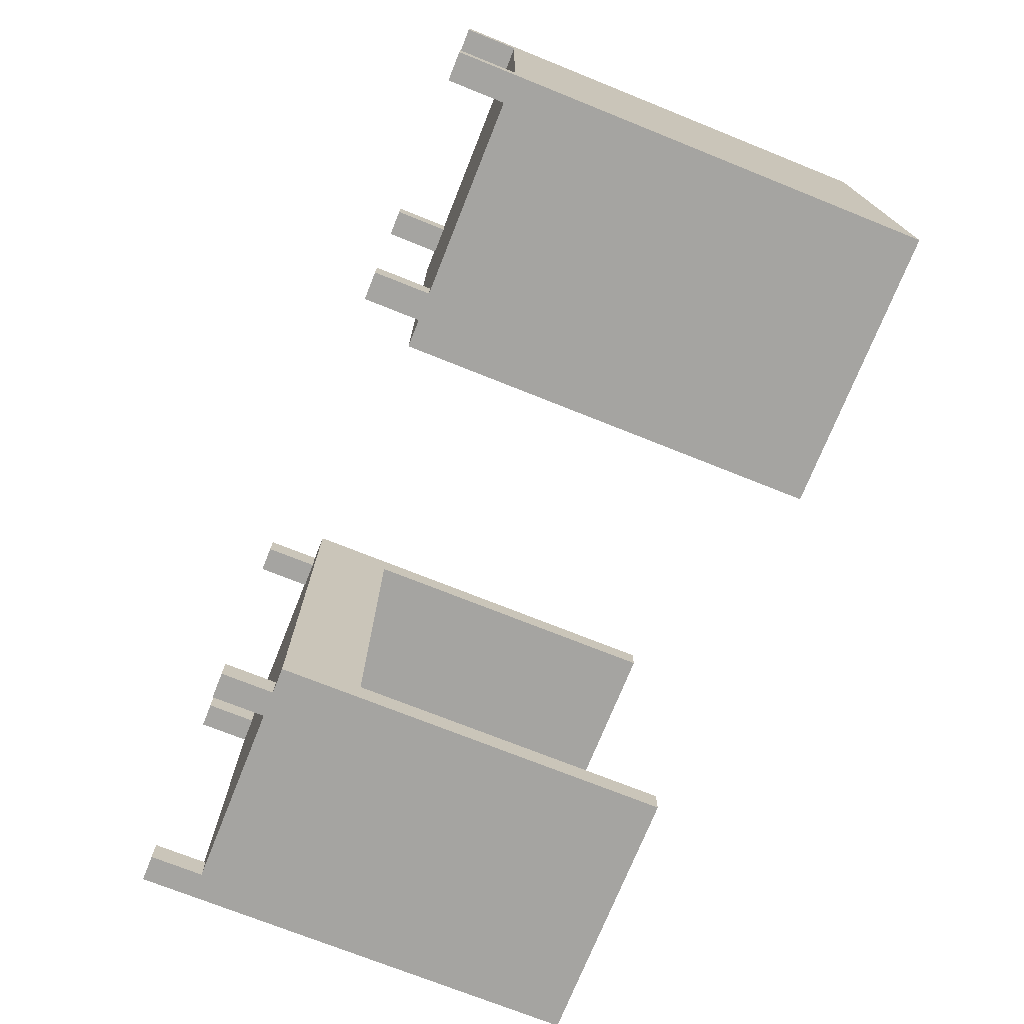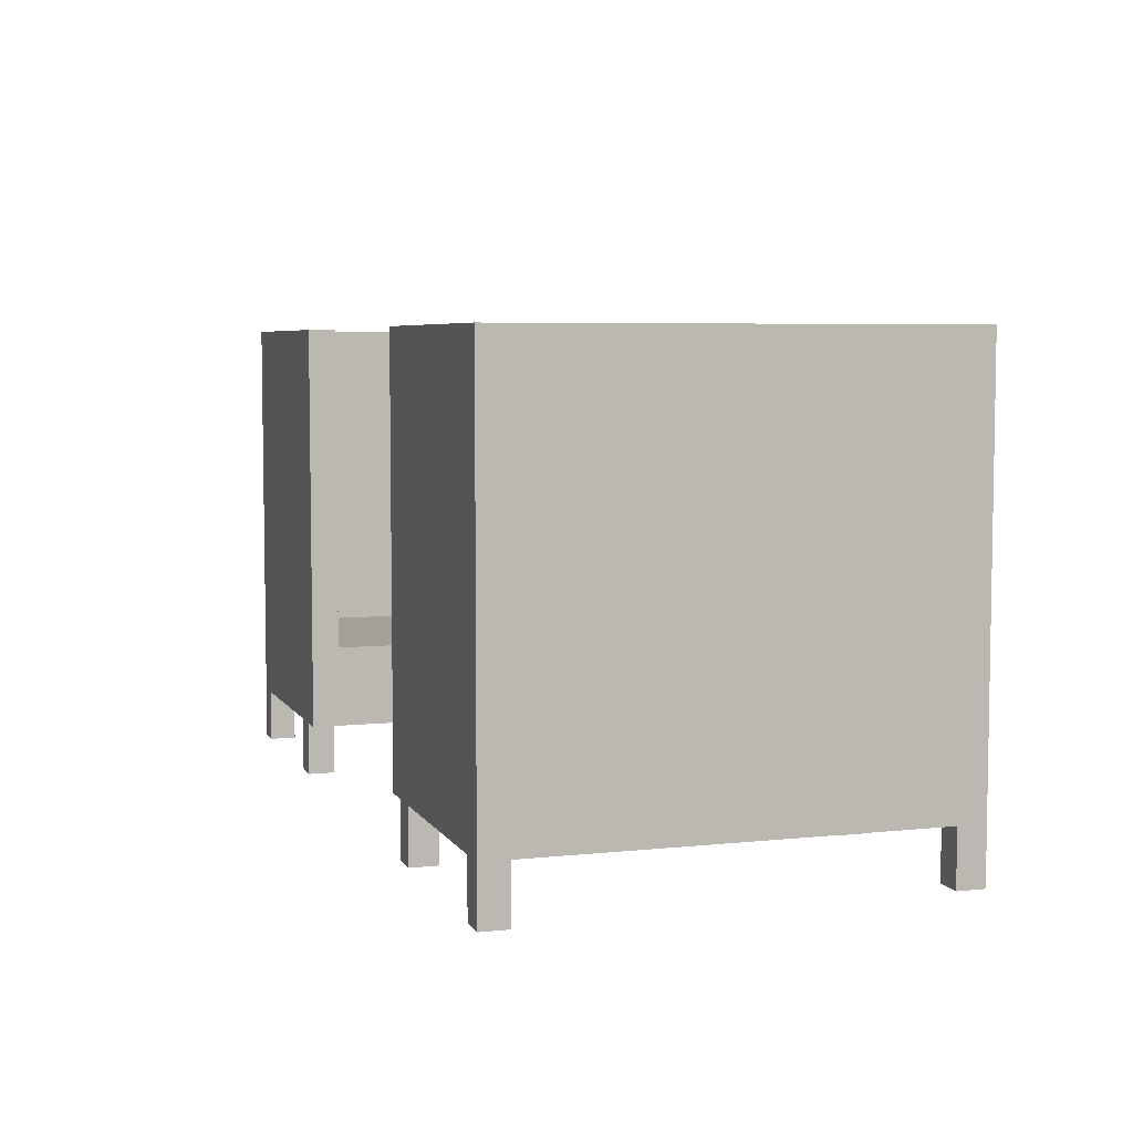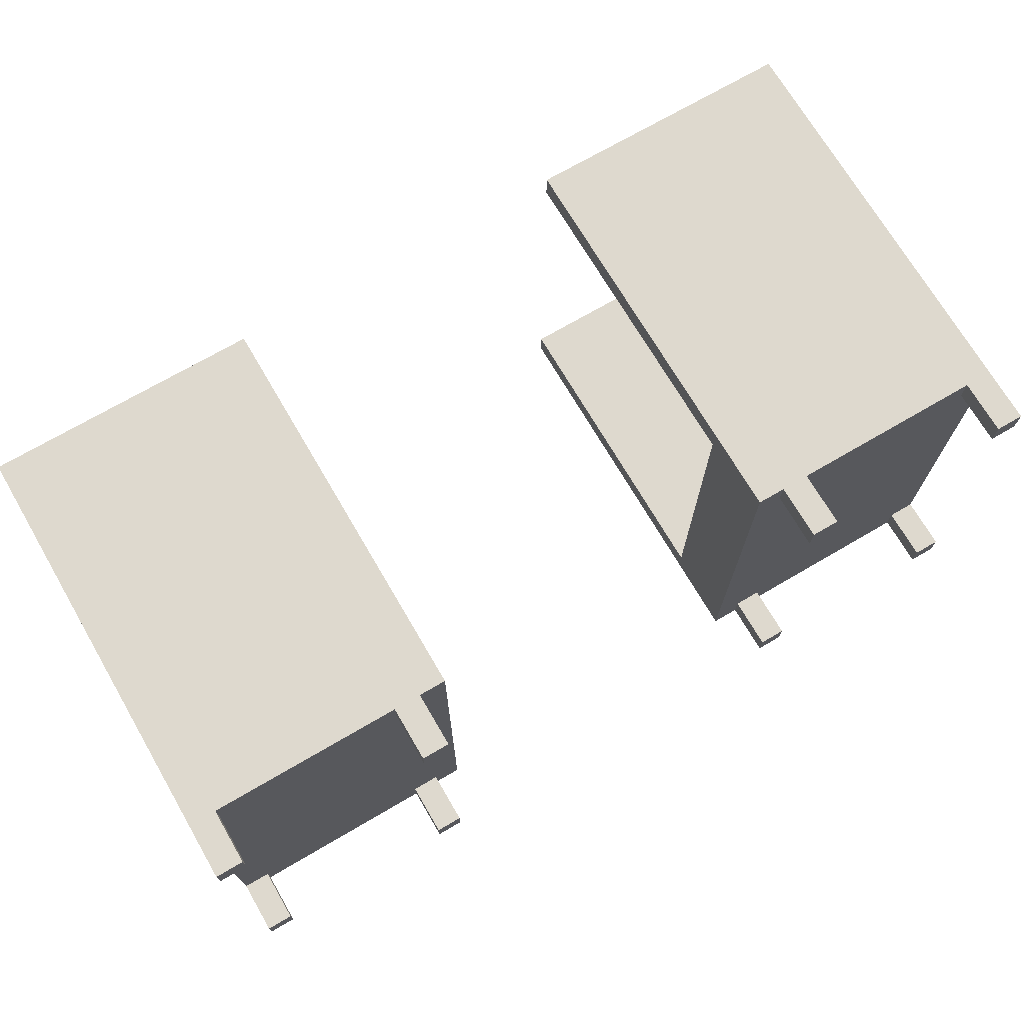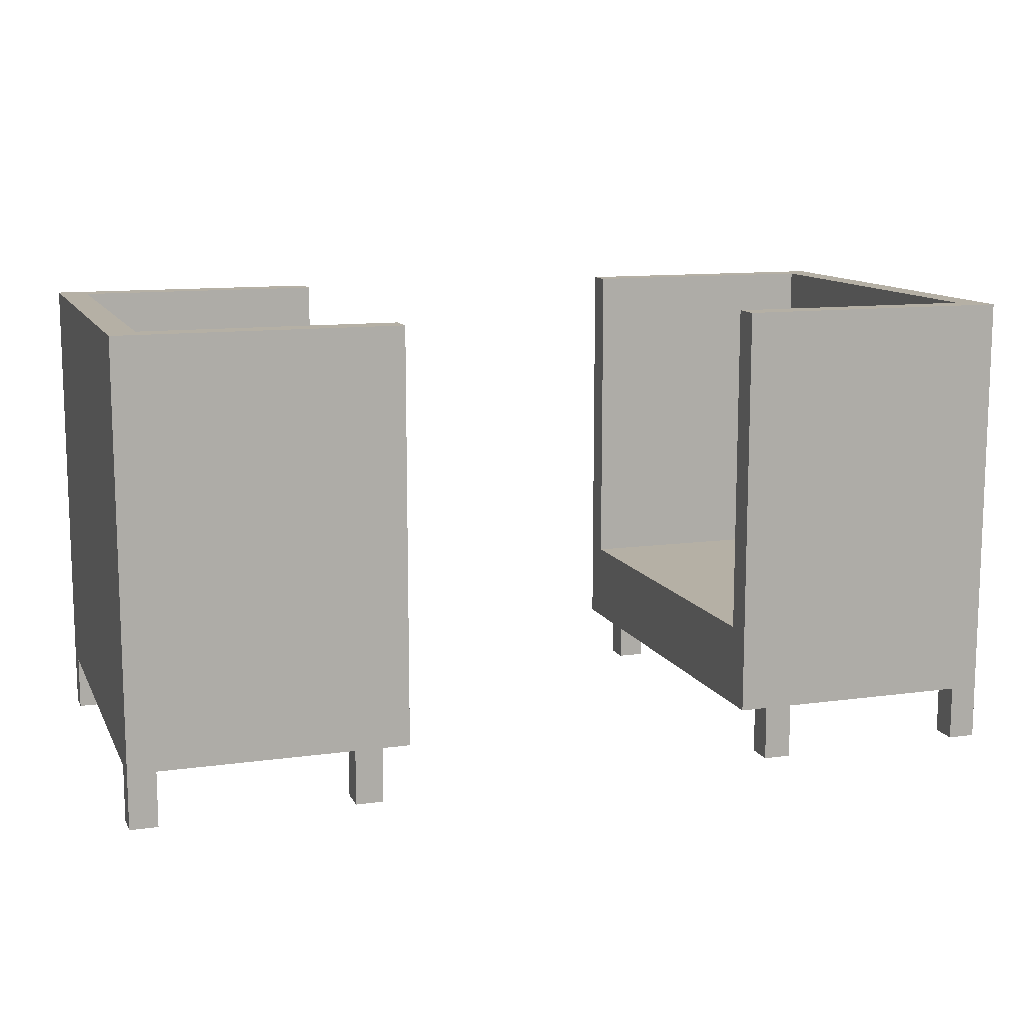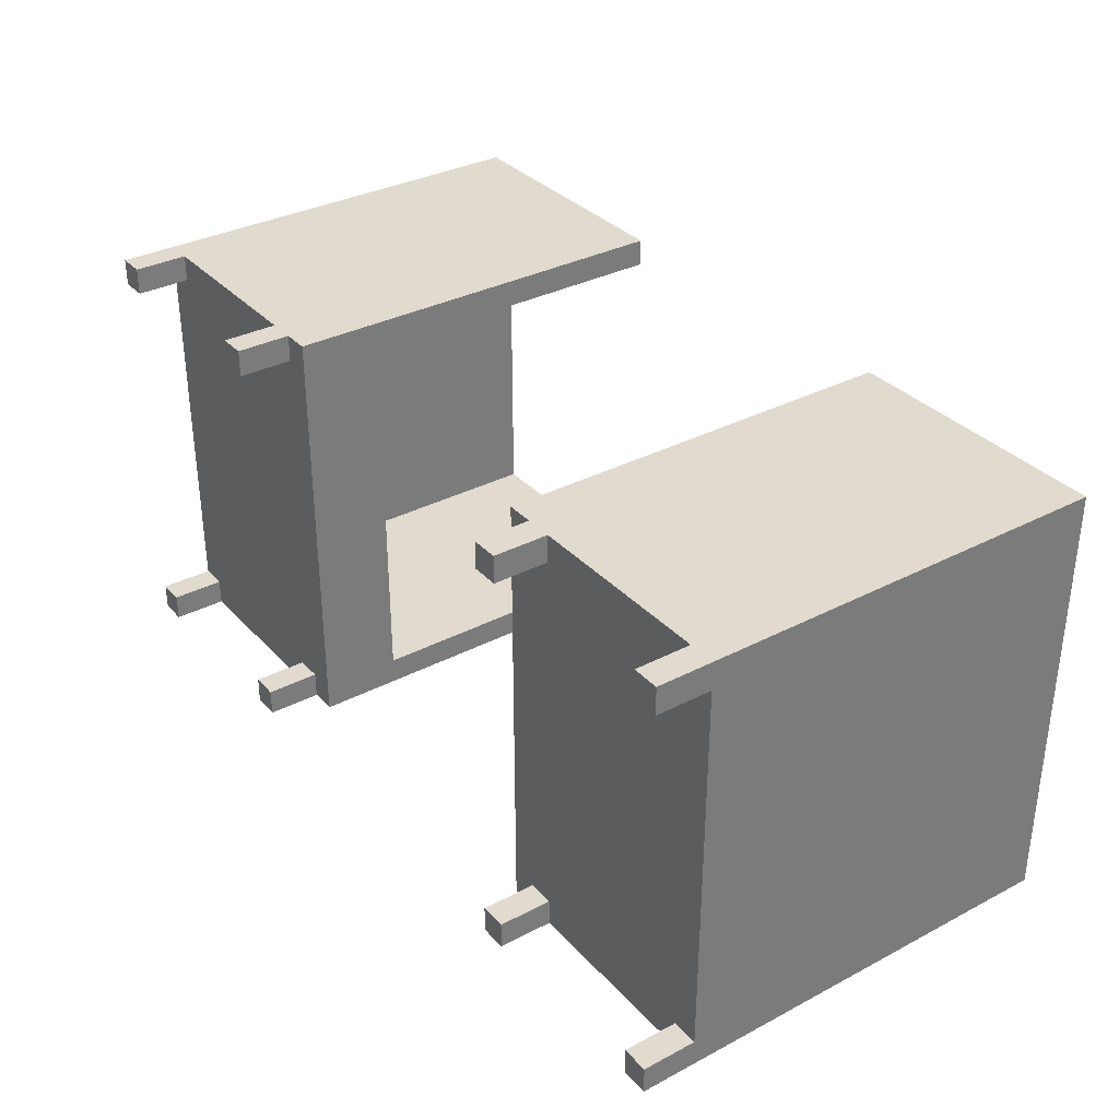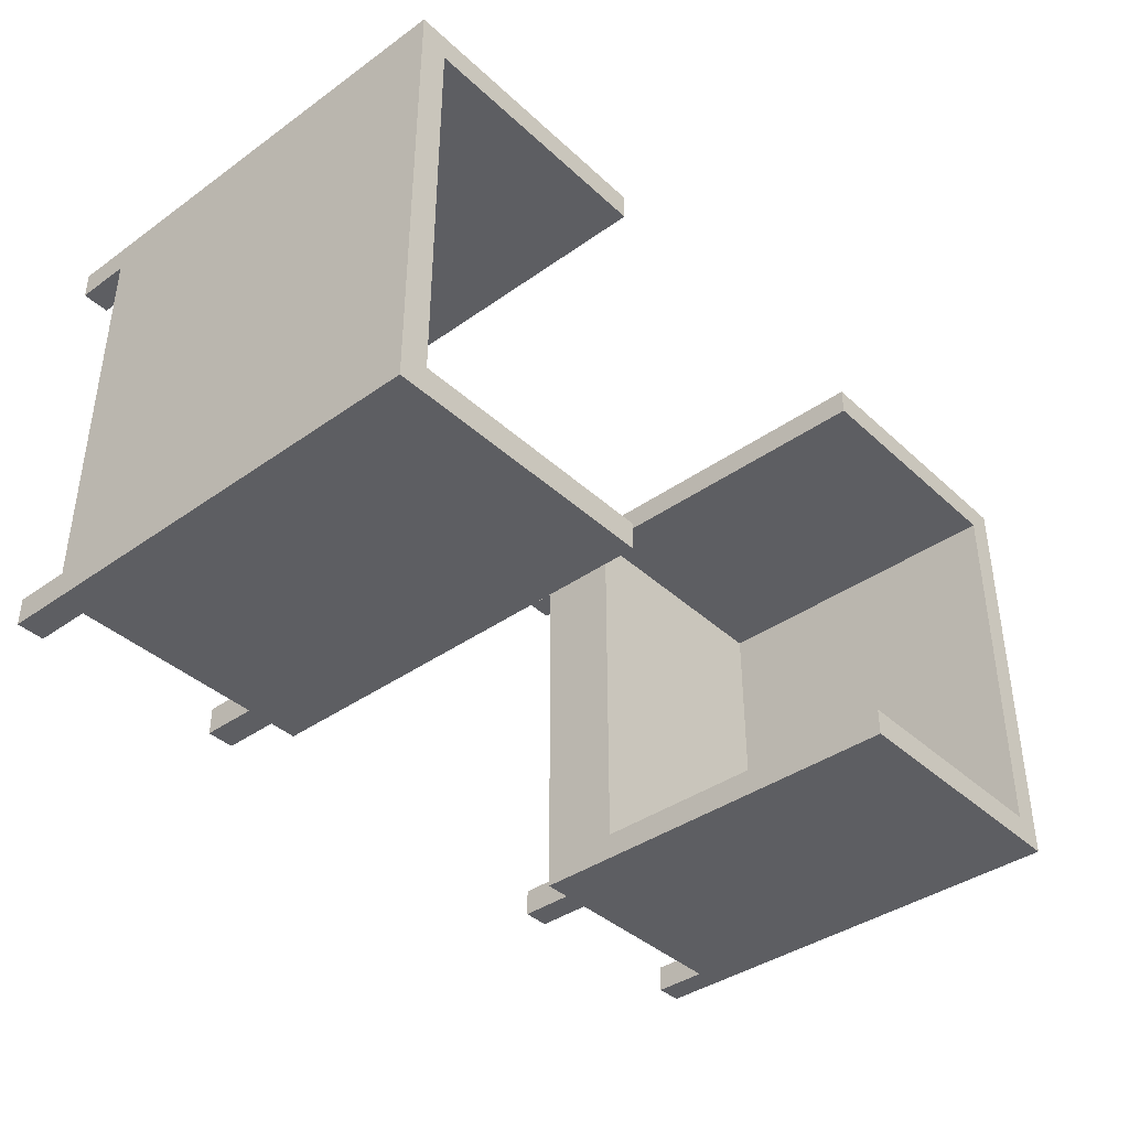
<metadata>
{"format":"obj","ext":"obj","renderer":"f3d","projection":"perspective","resolution":1024,"background":"white","views":[{"elev":-73.3,"azim":68.2,"up":"+Z"},{"elev":5.7,"azim":-108.0,"up":"+Y"},{"elev":71.4,"azim":-30.3,"up":"+Z"},{"elev":11.7,"azim":-18.4,"up":"+Y"},{"elev":33.6,"azim":54.5,"up":"+Z"},{"elev":-39.4,"azim":131.4,"up":"+Z"}]}
</metadata>
<code>
o pink think tanks
v -38.4 0.1 -2.8
v -38.4 0.1 -2.9
v -38.4 0.1 -4.3
v -38.4 0.1 -4.4
v -38.4 0.3 -2.8
v -38.4 0.3 -2.9
v -38.4 0.3 -4.3
v -38.4 0.3 -4.4
v -38.4 1.8 -2.8
v -38.4 1.8 -4.4
v -37.6 0.1 -2.8
v -37.6 0.1 -2.9
v -37.6 0.1 -4.3
v -37.6 0.1 -4.4
v -37.6 0.3 -2.8
v -37.6 0.3 -2.9
v -37.6 0.3 -4.3
v -37.6 0.3 -4.4
v -36.1 0.3 -2.8
v -36.1 0.3 -4.4
v -36.1 0.6 -2.9
v -36.1 0.6 -4.3
v -36.1 1.8 -2.8
v -36.1 1.8 -2.9
v -36.1 1.8 -4.3
v -36.1 1.8 -4.4
v -36 0.1 -2.8
v -36 0.1 -2.9
v -36 0.1 -4.3
v -36 0.1 -4.4
v -36 0.3 -2.8
v -36 0.3 -2.9
v -36 0.3 -4.3
v -36 0.3 -4.4
v -35.2 0.1 -2.8
v -35.2 0.1 -2.9
v -35.2 0.1 -4.3
v -35.2 0.1 -4.4
v -35.2 0.3 -2.8
v -35.2 0.3 -2.9
v -35.2 0.3 -4.3
v -35.2 0.3 -4.4
v -35.2 0.6 -2.9
v -35.2 0.6 -4.3
v -35.2 1.8 -2.9
v -35.2 1.8 -4.3
v -38.3 0.1 -2.8
v -38.3 0.1 -2.9
v -38.3 0.1 -4.3
v -38.3 0.1 -4.4
v -38.3 0.3 -2.8
v -38.3 0.3 -2.9
v -38.3 0.3 -4.3
v -38.3 0.3 -4.4
v -38.3 0.6 -2.9
v -38.3 0.6 -4.3
v -38.3 1.8 -2.9
v -38.3 1.8 -4.3
v -37.5 0.1 -2.8
v -37.5 0.1 -2.9
v -37.5 0.1 -4.3
v -37.5 0.1 -4.4
v -37.5 0.3 -2.8
v -37.5 0.3 -2.9
v -37.5 0.3 -4.3
v -37.5 0.3 -4.4
v -37.4 0.3 -2.8
v -37.4 0.3 -4.4
v -37.4 0.6 -2.9
v -37.4 0.6 -4.3
v -37.4 1.8 -2.8
v -37.4 1.8 -2.9
v -37.4 1.8 -4.3
v -37.4 1.8 -4.4
v -35.9 0.1 -2.8
v -35.9 0.1 -2.9
v -35.9 0.1 -4.3
v -35.9 0.1 -4.4
v -35.9 0.3 -2.8
v -35.9 0.3 -2.9
v -35.9 0.3 -4.3
v -35.9 0.3 -4.4
v -35.1 0.1 -2.8
v -35.1 0.1 -2.9
v -35.1 0.1 -4.3
v -35.1 0.1 -4.4
v -35.1 0.3 -2.8
v -35.1 0.3 -2.9
v -35.1 0.3 -4.3
v -35.1 0.3 -4.4
v -35.1 1.8 -2.8
v -35.1 1.8 -4.4
v -38.4 0.1 -2.8
v -38.4 0.3 -2.8
v -38.4 1.8 -2.8
v -38.3 0.1 -2.8
v -38.3 0.3 -2.8
v -37.6 0.1 -2.8
v -37.6 0.3 -2.8
v -37.5 0.1 -2.8
v -37.5 0.3 -2.8
v -37.4 0.3 -2.8
v -37.4 1.8 -2.8
v -36.1 0.3 -2.8
v -36.1 1.8 -2.8
v -36 0.1 -2.8
v -36 0.3 -2.8
v -35.9 0.1 -2.8
v -35.9 0.3 -2.8
v -35.2 0.1 -2.8
v -35.2 0.3 -2.8
v -35.1 0.1 -2.8
v -35.1 0.3 -2.8
v -35.1 1.8 -2.8
v -38.4 0.1 -4.3
v -38.4 0.3 -4.3
v -38.3 0.1 -4.3
v -38.3 0.3 -4.3
v -38.3 0.6 -4.3
v -38.3 1.8 -4.3
v -37.6 0.1 -4.3
v -37.6 0.3 -4.3
v -37.5 0.1 -4.3
v -37.5 0.3 -4.3
v -37.4 0.6 -4.3
v -37.4 1.8 -4.3
v -36.1 0.6 -4.3
v -36.1 1.8 -4.3
v -36 0.1 -4.3
v -36 0.3 -4.3
v -35.9 0.1 -4.3
v -35.9 0.3 -4.3
v -35.2 0.1 -4.3
v -35.2 0.3 -4.3
v -35.2 0.6 -4.3
v -35.2 1.8 -4.3
v -35.1 0.1 -4.3
v -35.1 0.3 -4.3
v -38.4 0.1 -2.9
v -38.4 0.3 -2.9
v -38.3 0.1 -2.9
v -38.3 0.3 -2.9
v -38.3 0.6 -2.9
v -38.3 1.8 -2.9
v -37.6 0.1 -2.9
v -37.6 0.3 -2.9
v -37.5 0.1 -2.9
v -37.5 0.3 -2.9
v -37.4 0.6 -2.9
v -37.4 1.8 -2.9
v -36.1 0.6 -2.9
v -36.1 1.8 -2.9
v -36 0.1 -2.9
v -36 0.3 -2.9
v -35.9 0.1 -2.9
v -35.9 0.3 -2.9
v -35.2 0.1 -2.9
v -35.2 0.3 -2.9
v -35.2 0.6 -2.9
v -35.2 1.8 -2.9
v -35.1 0.1 -2.9
v -35.1 0.3 -2.9
v -38.4 0.1 -4.4
v -38.4 0.3 -4.4
v -38.4 1.8 -4.4
v -38.3 0.1 -4.4
v -38.3 0.3 -4.4
v -37.6 0.1 -4.4
v -37.6 0.3 -4.4
v -37.5 0.1 -4.4
v -37.5 0.3 -4.4
v -37.4 0.3 -4.4
v -37.4 1.8 -4.4
v -36.1 0.3 -4.4
v -36.1 1.8 -4.4
v -36 0.1 -4.4
v -36 0.3 -4.4
v -35.9 0.1 -4.4
v -35.9 0.3 -4.4
v -35.2 0.1 -4.4
v -35.2 0.3 -4.4
v -35.1 0.1 -4.4
v -35.1 0.3 -4.4
v -35.1 1.8 -4.4
v -38.4 0.1 -2.8
v -38.3 0.1 -2.8
v -37.6 0.1 -2.8
v -37.5 0.1 -2.8
v -36 0.1 -2.8
v -35.9 0.1 -2.8
v -35.2 0.1 -2.8
v -35.1 0.1 -2.8
v -38.4 0.1 -2.9
v -38.3 0.1 -2.9
v -37.6 0.1 -2.9
v -37.5 0.1 -2.9
v -36 0.1 -2.9
v -35.9 0.1 -2.9
v -35.2 0.1 -2.9
v -35.1 0.1 -2.9
v -38.4 0.1 -4.3
v -38.3 0.1 -4.3
v -37.6 0.1 -4.3
v -37.5 0.1 -4.3
v -36 0.1 -4.3
v -35.9 0.1 -4.3
v -35.2 0.1 -4.3
v -35.1 0.1 -4.3
v -38.4 0.1 -4.4
v -38.3 0.1 -4.4
v -37.6 0.1 -4.4
v -37.5 0.1 -4.4
v -36 0.1 -4.4
v -35.9 0.1 -4.4
v -35.2 0.1 -4.4
v -35.1 0.1 -4.4
v -38.3 0.3 -2.8
v -37.6 0.3 -2.8
v -37.5 0.3 -2.8
v -37.4 0.3 -2.8
v -36.1 0.3 -2.8
v -36 0.3 -2.8
v -35.9 0.3 -2.8
v -35.2 0.3 -2.8
v -38.4 0.3 -2.9
v -38.3 0.3 -2.9
v -37.6 0.3 -2.9
v -37.5 0.3 -2.9
v -36 0.3 -2.9
v -35.9 0.3 -2.9
v -35.2 0.3 -2.9
v -35.1 0.3 -2.9
v -38.4 0.3 -4.3
v -38.3 0.3 -4.3
v -37.6 0.3 -4.3
v -37.5 0.3 -4.3
v -36 0.3 -4.3
v -35.9 0.3 -4.3
v -35.2 0.3 -4.3
v -35.1 0.3 -4.3
v -38.3 0.3 -4.4
v -37.6 0.3 -4.4
v -37.5 0.3 -4.4
v -37.4 0.3 -4.4
v -36.1 0.3 -4.4
v -36 0.3 -4.4
v -35.9 0.3 -4.4
v -35.2 0.3 -4.4
v -38.3 0.6 -2.9
v -37.4 0.6 -2.9
v -36.1 0.6 -2.9
v -35.2 0.6 -2.9
v -38.3 0.6 -4.3
v -37.4 0.6 -4.3
v -36.1 0.6 -4.3
v -35.2 0.6 -4.3
v -38.4 1.8 -2.8
v -37.4 1.8 -2.8
v -36.1 1.8 -2.8
v -35.1 1.8 -2.8
v -38.3 1.8 -2.9
v -37.4 1.8 -2.9
v -36.1 1.8 -2.9
v -35.2 1.8 -2.9
v -38.3 1.8 -4.3
v -37.4 1.8 -4.3
v -36.1 1.8 -4.3
v -35.2 1.8 -4.3
v -38.4 1.8 -4.4
v -37.4 1.8 -4.4
v -36.1 1.8 -4.4
v -35.1 1.8 -4.4
f 5 2 1
f 6 2 5
f 7 4 3
f 8 4 7
f 9 6 5
f 9 7 6
f 9 8 7
f 10 8 9
f 15 12 11
f 16 12 15
f 17 14 13
f 18 14 17
f 21 20 19
f 22 20 21
f 23 21 19
f 24 21 23
f 25 20 22
f 26 20 25
f 31 28 27
f 32 28 31
f 33 30 29
f 34 30 33
f 39 36 35
f 40 36 39
f 41 38 37
f 42 38 41
f 45 44 43
f 46 44 45
f 47 48 51
f 51 48 52
f 49 50 53
f 53 50 54
f 55 56 57
f 57 56 58
f 59 60 63
f 63 60 64
f 61 62 65
f 65 62 66
f 67 68 69
f 69 68 70
f 67 69 71
f 71 69 72
f 70 68 73
f 73 68 74
f 75 76 79
f 79 76 80
f 77 78 81
f 81 78 82
f 83 84 87
f 87 84 88
f 85 86 89
f 89 86 90
f 87 88 91
f 88 89 91
f 89 90 91
f 91 90 92
f 96 94 93
f 97 95 94
f 97 94 96
f 99 95 97
f 100 99 98
f 101 95 99
f 101 99 100
f 102 95 101
f 103 95 102
f 107 105 104
f 108 107 106
f 109 105 107
f 109 107 108
f 111 105 109
f 112 111 110
f 113 105 111
f 113 111 112
f 114 105 113
f 117 116 115
f 118 116 117
f 123 122 121
f 124 122 123
f 125 120 119
f 126 120 125
f 131 130 129
f 132 130 131
f 135 128 127
f 136 128 135
f 137 134 133
f 138 134 137
f 139 140 141
f 141 140 142
f 145 146 147
f 147 146 148
f 143 144 149
f 149 144 150
f 153 154 155
f 155 154 156
f 151 152 159
f 159 152 160
f 157 158 161
f 161 158 162
f 163 164 166
f 164 165 167
f 166 164 167
f 167 165 169
f 168 169 170
f 169 165 171
f 170 169 171
f 171 165 172
f 172 165 173
f 174 175 177
f 176 177 178
f 177 175 179
f 178 177 179
f 179 175 181
f 180 181 182
f 181 175 183
f 182 181 183
f 183 175 184
f 193 186 185
f 194 186 193
f 195 188 187
f 196 188 195
f 197 190 189
f 198 190 197
f 199 192 191
f 200 192 199
f 209 202 201
f 210 202 209
f 211 204 203
f 212 204 211
f 213 206 205
f 214 206 213
f 215 208 207
f 216 208 215
f 226 218 217
f 227 218 226
f 228 220 219
f 229 222 221
f 230 224 223
f 231 224 230
f 233 227 226
f 233 228 227
f 233 226 225
f 234 228 233
f 235 228 234
f 236 220 228
f 236 228 235
f 237 229 221
f 237 232 231
f 237 231 230
f 237 230 229
f 238 232 237
f 239 232 238
f 240 232 239
f 241 235 234
f 242 235 241
f 243 220 236
f 244 220 243
f 245 237 221
f 246 237 245
f 247 239 238
f 248 239 247
f 249 250 253
f 253 250 254
f 251 252 255
f 255 252 256
f 257 258 261
f 261 258 262
f 259 260 263
f 263 260 264
f 257 261 265
f 264 260 268
f 265 266 269
f 257 265 269
f 269 266 270
f 267 268 271
f 268 260 272
f 271 268 272

</code>
